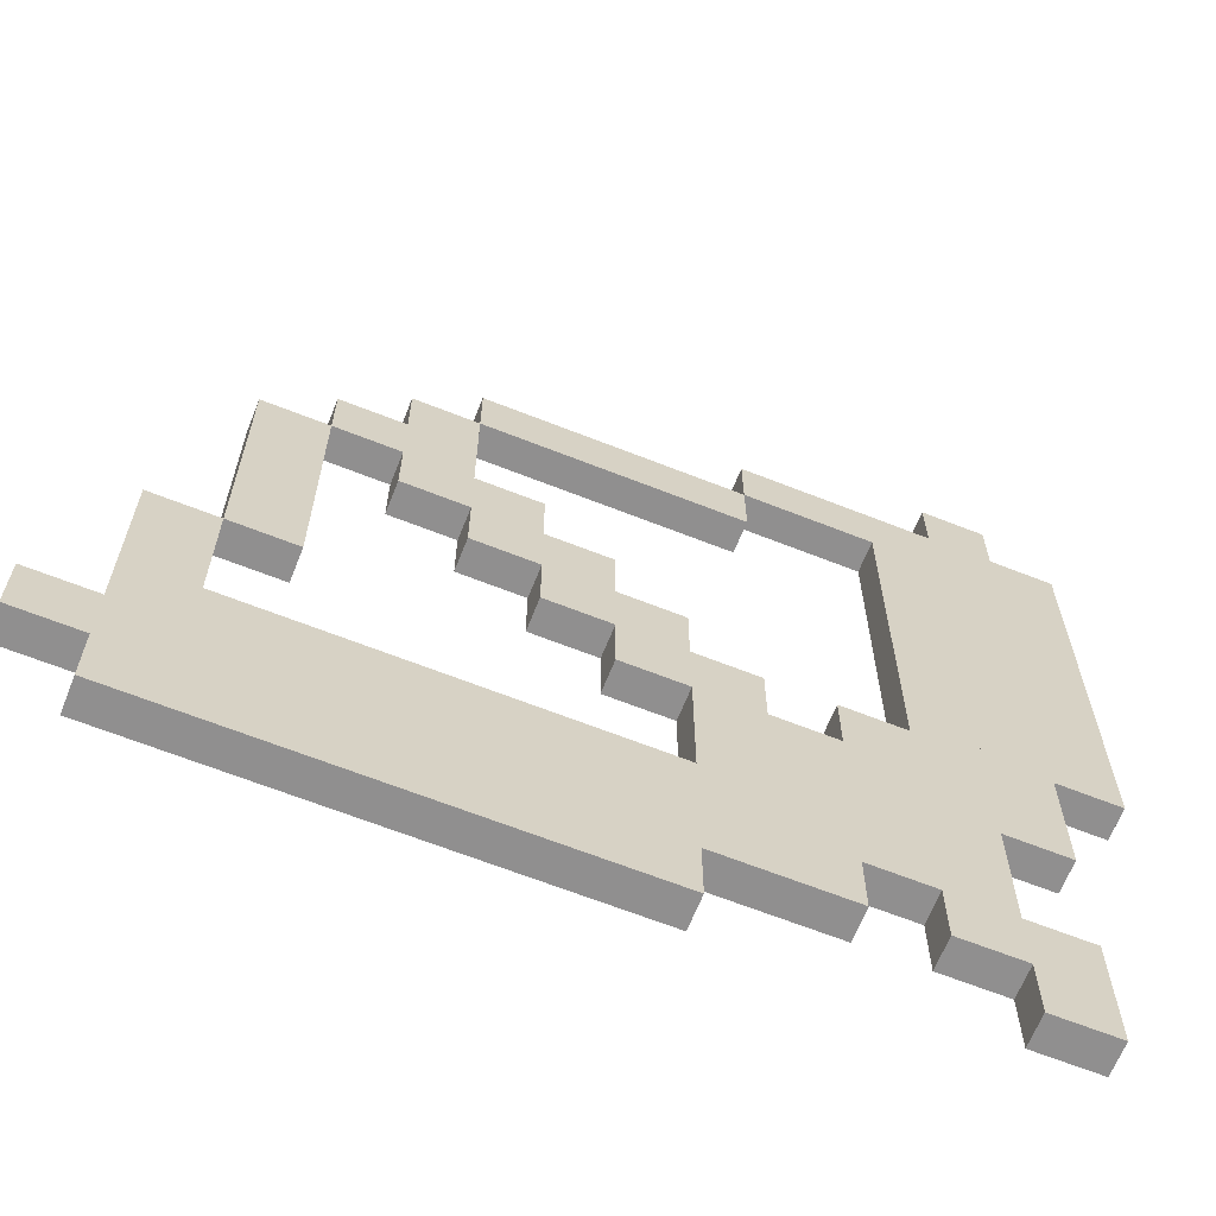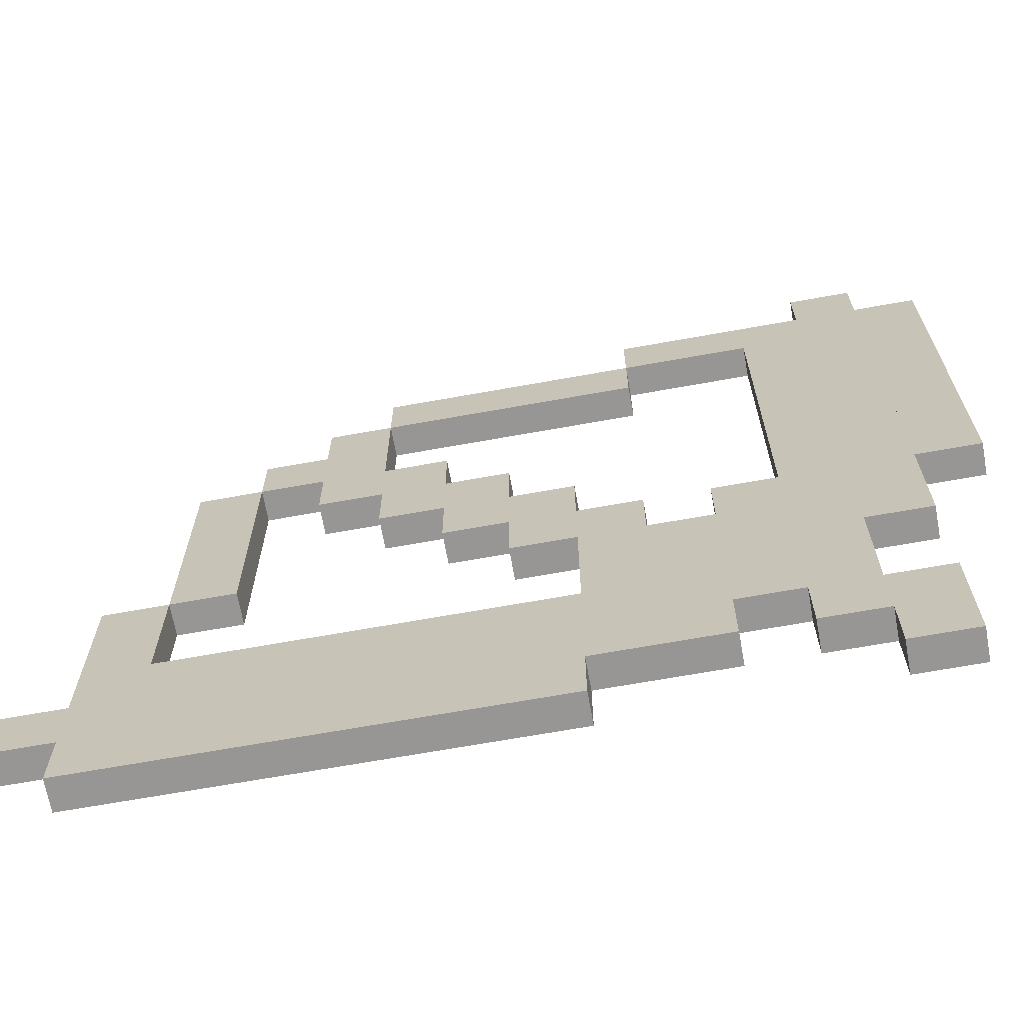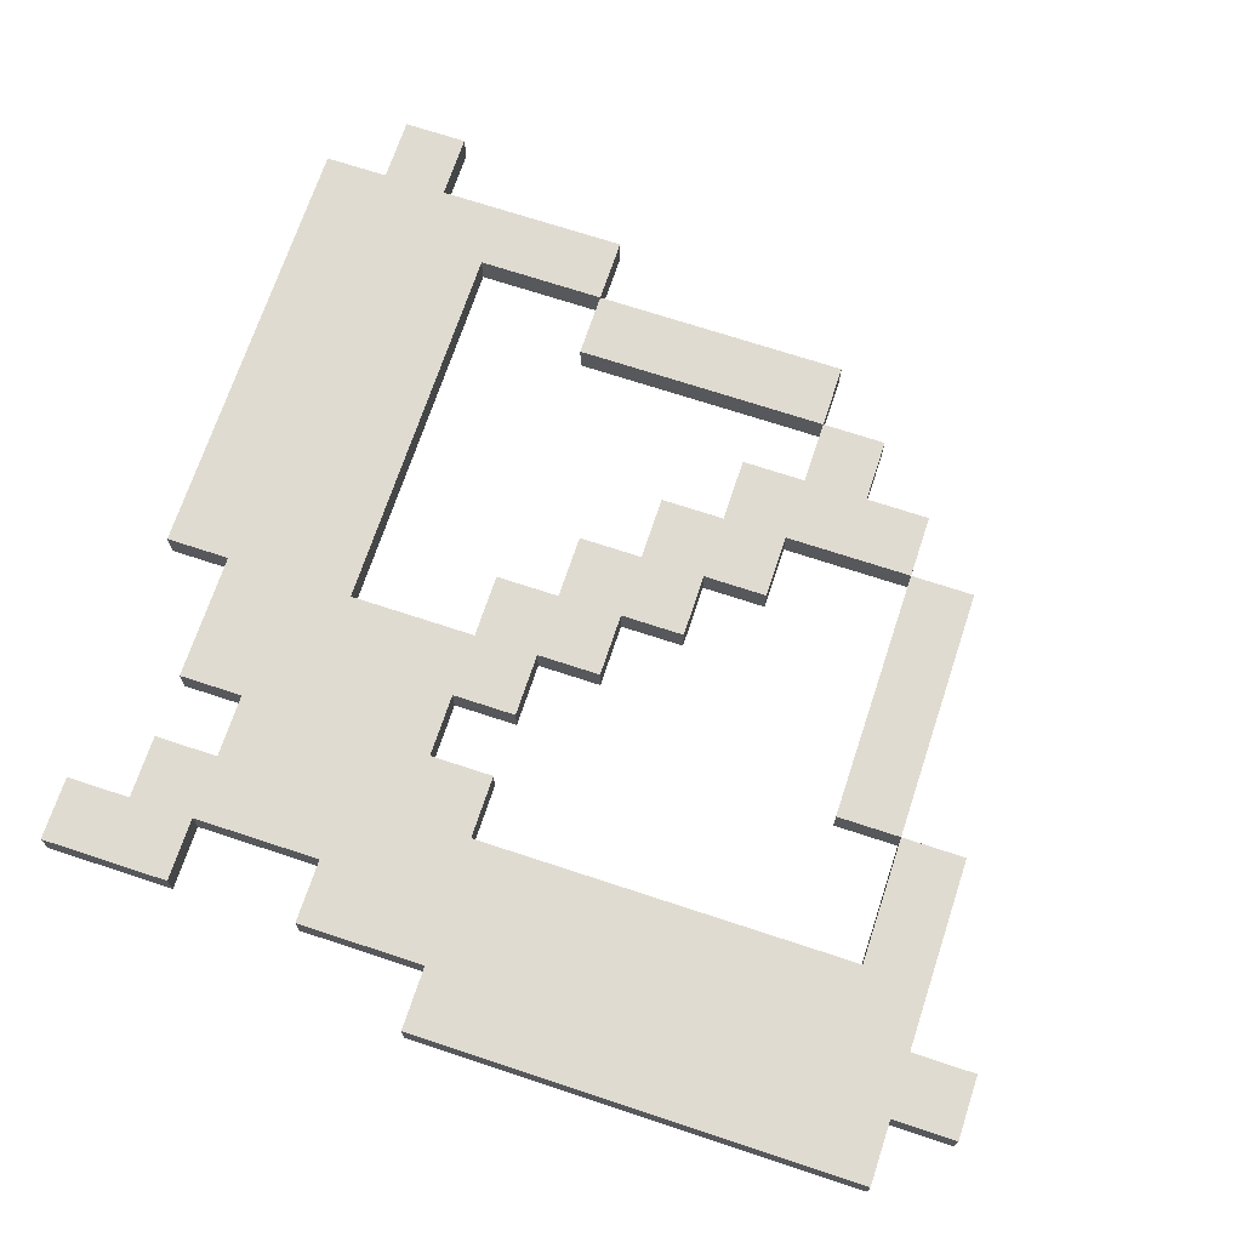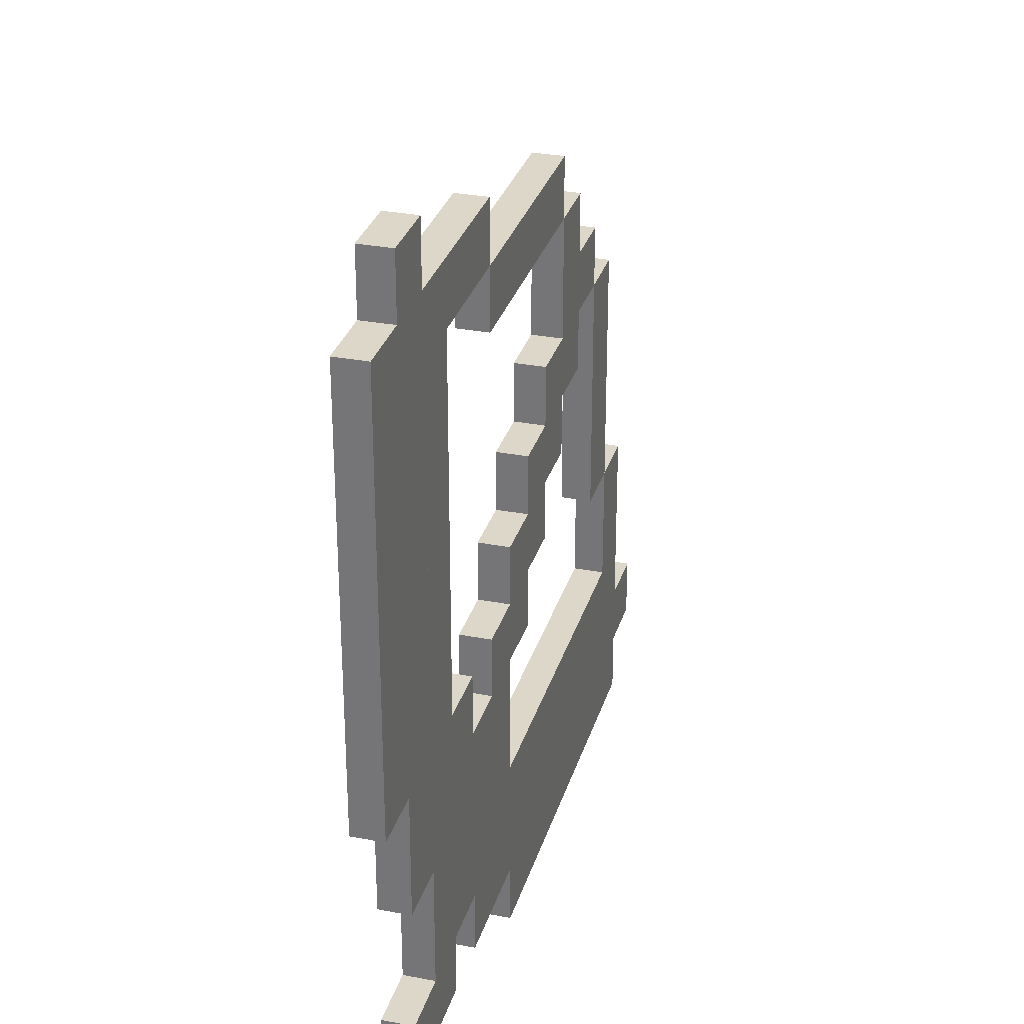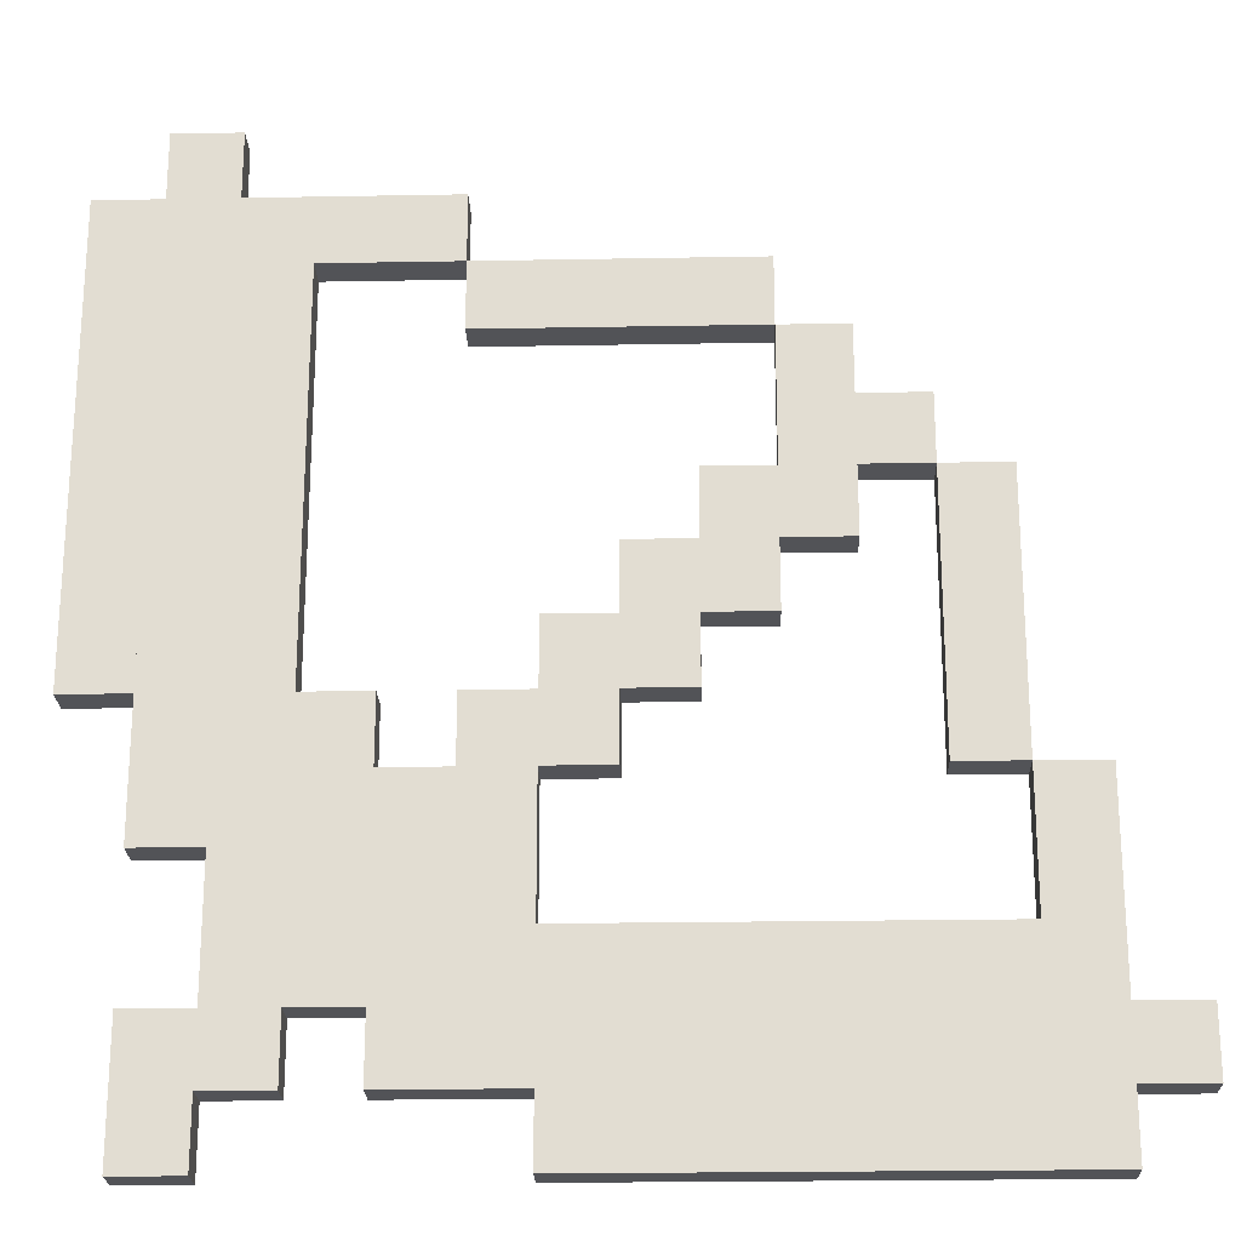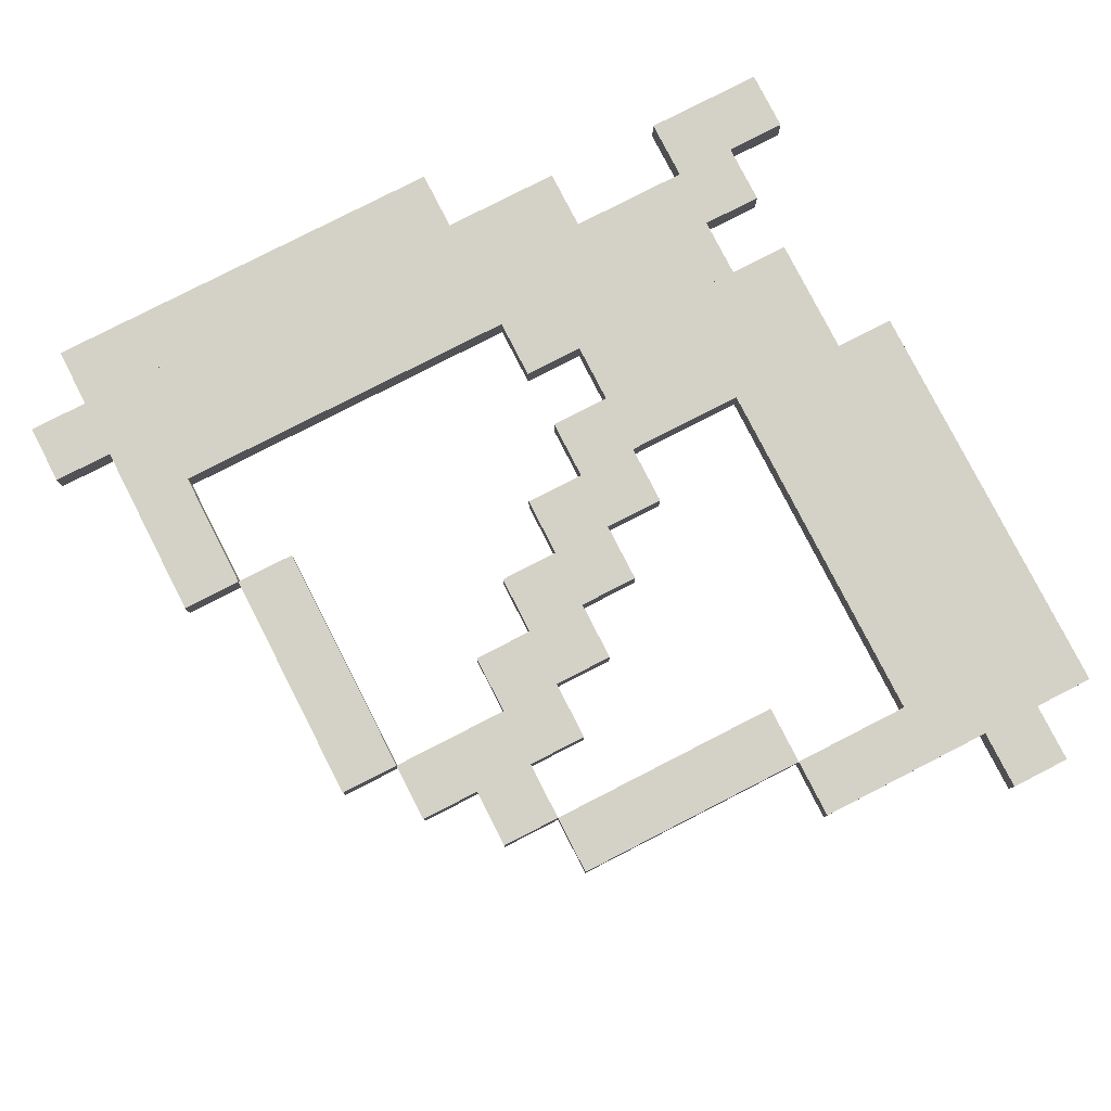
<metadata>
{"format":"obj","ext":"obj","renderer":"f3d","projection":"perspective","resolution":1024,"background":"white","views":[{"elev":-65.4,"azim":158.3,"up":"+Z"},{"elev":-68.0,"azim":-169.8,"up":"+Z"},{"elev":70.2,"azim":-71.7,"up":"+Y"},{"elev":30.3,"azim":-74.4,"up":"+Z"},{"elev":-22.5,"azim":1.8,"up":"+Z"},{"elev":79.8,"azim":62.9,"up":"+Y"}]}
</metadata>
<code>
o bow_pulling_2_0
v -4 -7.5 -4
v -4 -7.5 -6
v -4 -8 -4
v -4 -8 -6
v -5 -7.5 -6
v -5 -7.5 -4
v -5 -8 -6
v -5 -8 -4
f 1 3 2
f 3 4 2
f 5 7 6
f 7 8 6
f 5 6 2
f 6 1 2
f 8 7 3
f 7 4 3
f 6 8 1
f 8 3 1
f 2 4 5
f 4 7 5
o bow_pulling_2_1
v 7 -7.5 -3
v 7 -7.5 -6
v 7 -8 -3
v 7 -8 -6
v 0 -7.5 -6
v 0 -7.5 -3
v 0 -8 -6
v 0 -8 -3
f 9 11 10
f 11 12 10
f 13 15 14
f 15 16 14
f 13 14 10
f 14 9 10
f 16 15 11
f 15 12 11
f 14 16 9
f 16 11 9
f 10 12 13
f 12 15 13
o bow_pulling_2_2
v -3 -7.5 7
v -3 -7.5 -5
v -3 -8 7
v -3 -8 -5
v -4 -7.5 -5
v -4 -7.5 7
v -4 -8 -5
v -4 -8 7
f 17 19 18
f 19 20 18
f 21 23 22
f 23 24 22
f 21 22 18
f 22 17 18
f 24 23 19
f 23 20 19
f 22 24 17
f 24 19 17
f 18 20 21
f 20 23 21
o bow_pulling_2_3
v 0 -7.5 -1
v 0 -7.5 -5
v 0 -8 -1
v 0 -8 -5
v -2 -7.5 -5
v -2 -7.5 -1
v -2 -8 -5
v -2 -8 -1
f 25 27 26
f 27 28 26
f 29 31 30
f 31 32 30
f 29 30 26
f 30 25 26
f 32 31 27
f 31 28 27
f 30 32 25
f 32 27 25
f 26 28 29
f 28 31 29
o bow_pulling_2_4
v 8 -7.5 -4
v 8 -7.5 -5
v 8 -8 -4
v 8 -8 -5
v 7 -7.5 -5
v 7 -7.5 -4
v 7 -8 -5
v 7 -8 -4
f 33 35 34
f 35 36 34
f 37 39 38
f 39 40 38
f 37 38 34
f 38 33 34
f 40 39 35
f 39 36 35
f 38 40 33
f 40 35 33
f 34 36 37
f 36 39 37
o bow_pulling_2_5
v -2 -7.5 0
v -2 -7.5 -4
v -2 -8 0
v -2 -8 -4
v -3 -7.5 -4
v -3 -7.5 0
v -3 -8 -4
v -3 -8 0
f 41 43 42
f 43 44 42
f 45 47 46
f 47 48 46
f 45 46 42
f 46 41 42
f 48 47 43
f 47 44 43
f 46 48 41
f 48 43 41
f 42 44 45
f 44 47 45
o bow_pulling_2_6
v 7 -7.5 -1
v 7 -7.5 -3
v 7 -8 -1
v 7 -8 -3
v 6 -7.5 -3
v 6 -7.5 -1
v 6 -8 -3
v 6 -8 -1
f 49 51 50
f 51 52 50
f 53 55 54
f 55 56 54
f 53 54 50
f 54 49 50
f 56 55 51
f 55 52 51
f 54 56 49
f 56 51 49
f 50 52 53
f 52 55 53
o bow_pulling_2_7
v -4 -7.5 8
v -4 -7.5 -2
v -4 -8 8
v -4 -8 -2
v -5 -7.5 -2
v -5 -7.5 8
v -5 -8 -2
v -5 -8 8
f 57 59 58
f 59 60 58
f 61 63 62
f 63 64 62
f 61 62 58
f 62 57 58
f 64 63 59
f 63 60 59
f 62 64 57
f 64 59 57
f 58 60 61
f 60 63 61
o bow_pulling_2_8
v 1 -7.5 0
v 1 -7.5 -1
v 1 -8 0
v 1 -8 -1
v -1 -7.5 -1
v -1 -7.5 0
v -1 -8 -1
v -1 -8 0
f 65 67 66
f 67 68 66
f 69 71 70
f 71 72 70
f 69 70 66
f 70 65 66
f 72 71 67
f 71 68 67
f 70 72 65
f 72 67 65
f 66 68 69
f 68 71 69
o bow_pulling_2_9
v 6 -7.5 3
v 6 -7.5 -1
v 6 -8 3
v 6 -8 -1
v 5 -7.5 -1
v 5 -7.5 3
v 5 -8 -1
v 5 -8 3
f 73 75 74
f 75 76 74
f 77 79 78
f 79 80 78
f 77 78 74
f 78 73 74
f 80 79 75
f 79 76 75
f 78 80 73
f 80 75 73
f 74 76 77
f 76 79 77
o bow_pulling_2_10
v -5 -7.5 7
v -5 -7.5 0
v -5 -8 7
v -5 -8 0
v -6 -7.5 0
v -6 -7.5 7
v -6 -8 0
v -6 -8 7
f 81 83 82
f 83 84 82
f 85 87 86
f 87 88 86
f 85 86 82
f 86 81 82
f 88 87 83
f 87 84 83
f 86 88 81
f 88 83 81
f 82 84 85
f 84 87 85
o bow_pulling_2_11
v 2 -7.5 1
v 2 -7.5 0
v 2 -8 1
v 2 -8 0
v 0 -7.5 0
v 0 -7.5 1
v 0 -8 0
v 0 -8 1
f 89 91 90
f 91 92 90
f 93 95 94
f 95 96 94
f 93 94 90
f 94 89 90
f 96 95 91
f 95 92 91
f 94 96 89
f 96 91 89
f 90 92 93
f 92 95 93
o bow_pulling_2_12
v 3 -7.5 2
v 3 -7.5 1
v 3 -8 2
v 3 -8 1
v 1 -7.5 1
v 1 -7.5 2
v 1 -8 1
v 1 -8 2
f 97 99 98
f 99 100 98
f 101 103 102
f 103 104 102
f 101 102 98
f 102 97 98
f 104 103 99
f 103 100 99
f 102 104 97
f 104 99 97
f 98 100 101
f 100 103 101
o bow_pulling_2_13
v 4 -7.5 3
v 4 -7.5 2
v 4 -8 3
v 4 -8 2
v 2 -7.5 2
v 2 -7.5 3
v 2 -8 2
v 2 -8 3
f 105 107 106
f 107 108 106
f 109 111 110
f 111 112 110
f 109 110 106
f 110 105 106
f 112 111 107
f 111 108 107
f 110 112 105
f 112 107 105
f 106 108 109
f 108 111 109
o bow_pulling_2_14
v 5 -7.5 4
v 5 -7.5 3
v 5 -8 4
v 5 -8 3
v 3 -7.5 3
v 3 -7.5 4
v 3 -8 3
v 3 -8 4
f 113 115 114
f 115 116 114
f 117 119 118
f 119 120 118
f 117 118 114
f 118 113 114
f 120 119 115
f 119 116 115
f 118 120 113
f 120 115 113
f 114 116 117
f 116 119 117
o bow_pulling_2_15
v 4 -7.5 5
v 4 -7.5 4
v 4 -8 5
v 4 -8 4
v 3 -7.5 4
v 3 -7.5 5
v 3 -8 4
v 3 -8 5
f 121 123 122
f 123 124 122
f 125 127 126
f 127 128 126
f 125 126 122
f 126 121 122
f 128 127 123
f 127 124 123
f 126 128 121
f 128 123 121
f 122 124 125
f 124 127 125
o bow_pulling_2_16
v 3 -7.5 6
v 3 -7.5 5
v 3 -8 6
v 3 -8 5
v -1 -7.5 5
v -1 -7.5 6
v -1 -8 5
v -1 -8 6
f 129 131 130
f 131 132 130
f 133 135 134
f 135 136 134
f 133 134 130
f 134 129 130
f 136 135 131
f 135 132 131
f 134 136 129
f 136 131 129
f 130 132 133
f 132 135 133
o bow_pulling_2_17
v -1 -7.5 7
v -1 -7.5 6
v -1 -8 7
v -1 -8 6
v -3 -7.5 6
v -3 -7.5 7
v -3 -8 6
v -3 -8 7
f 137 139 138
f 139 140 138
f 141 143 142
f 143 144 142
f 141 142 138
f 142 137 138
f 144 143 139
f 143 140 139
f 142 144 137
f 144 139 137
f 138 140 141
f 140 143 141

</code>
